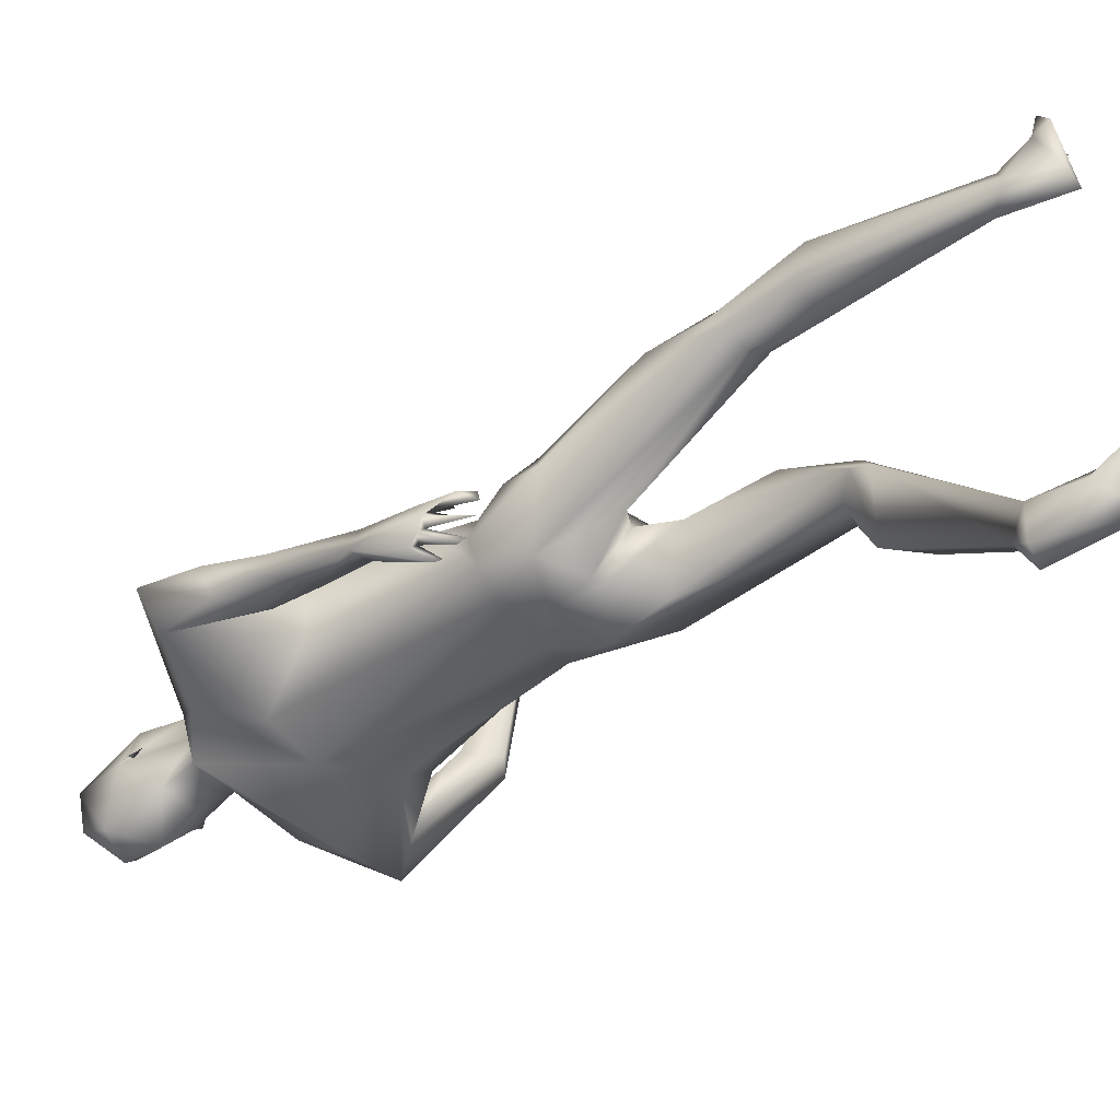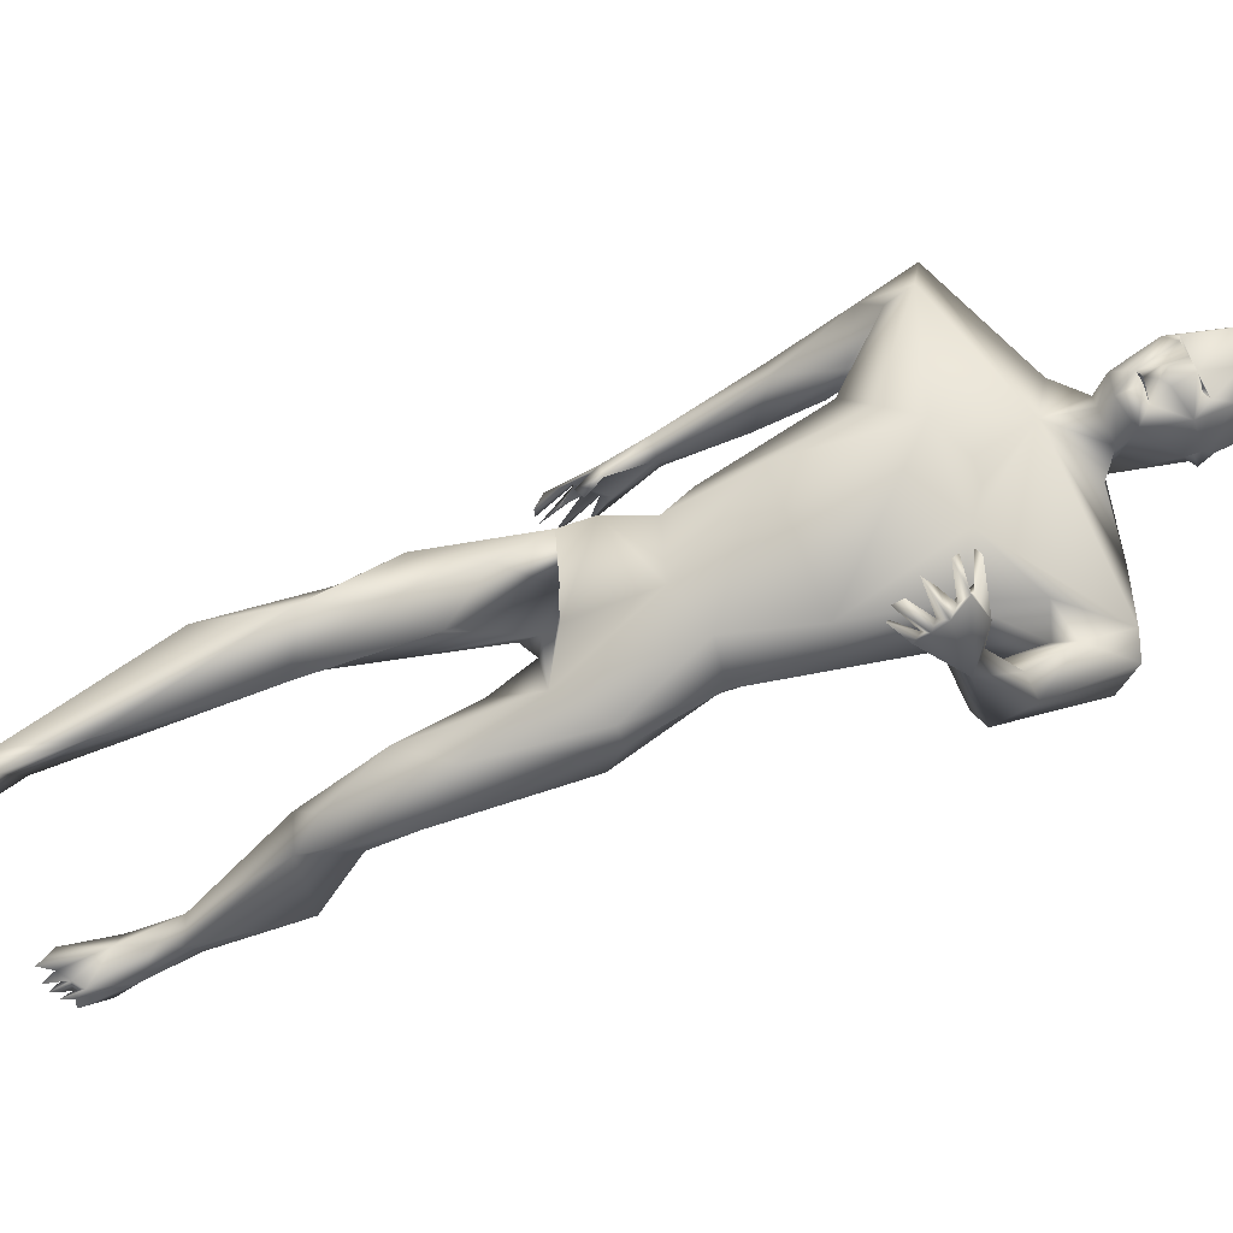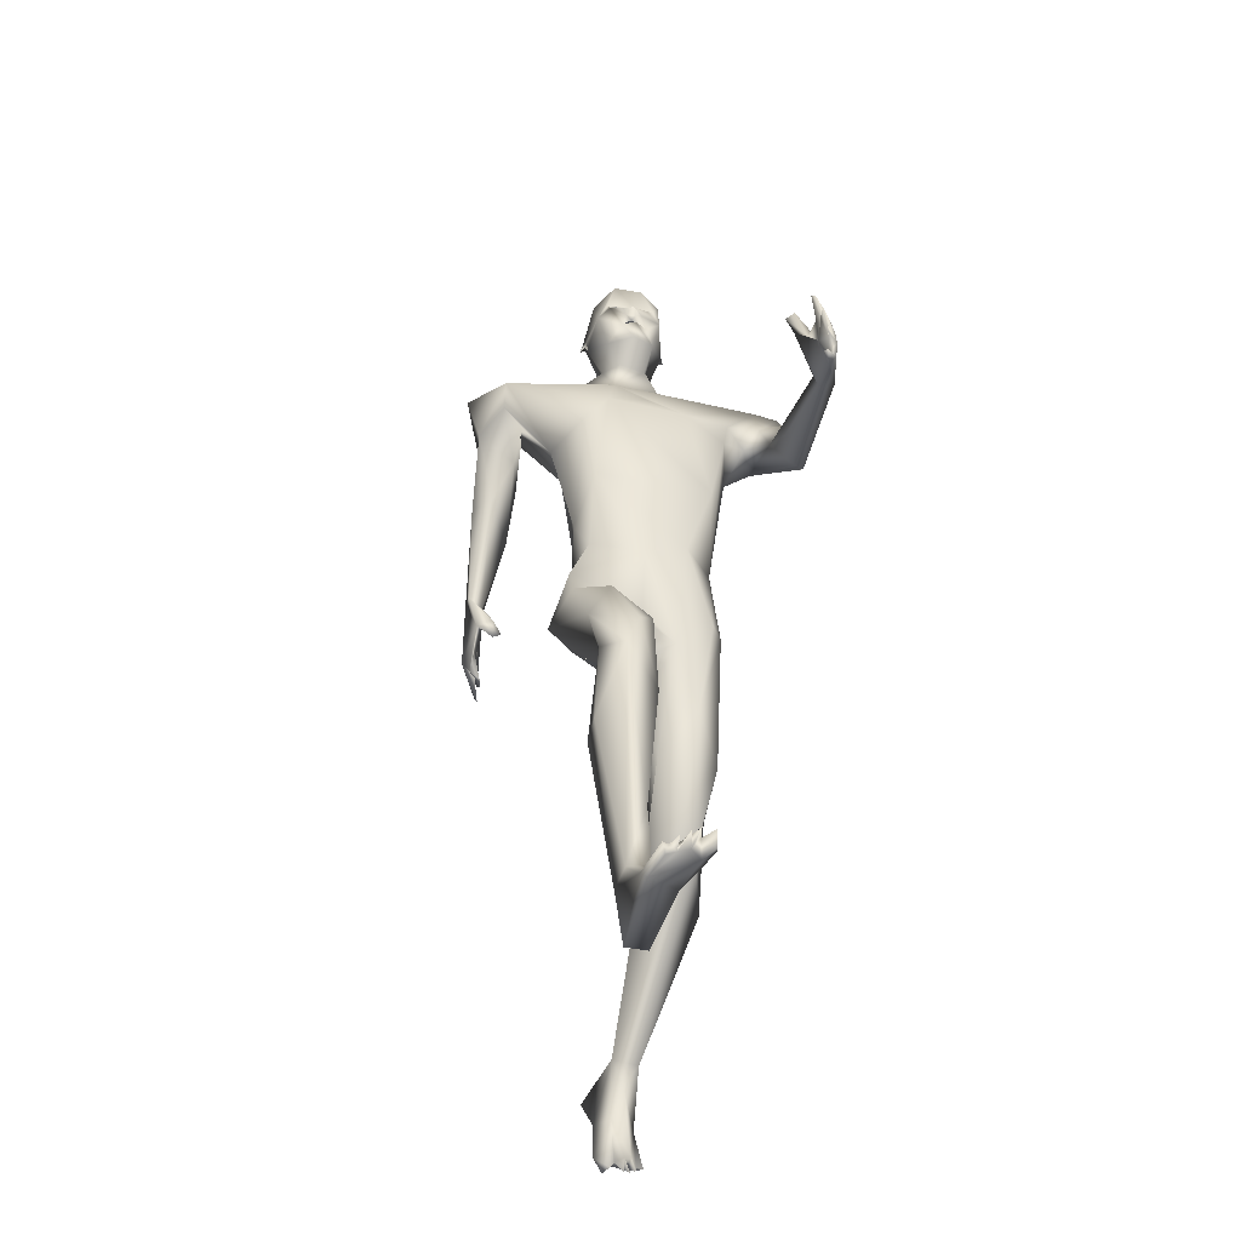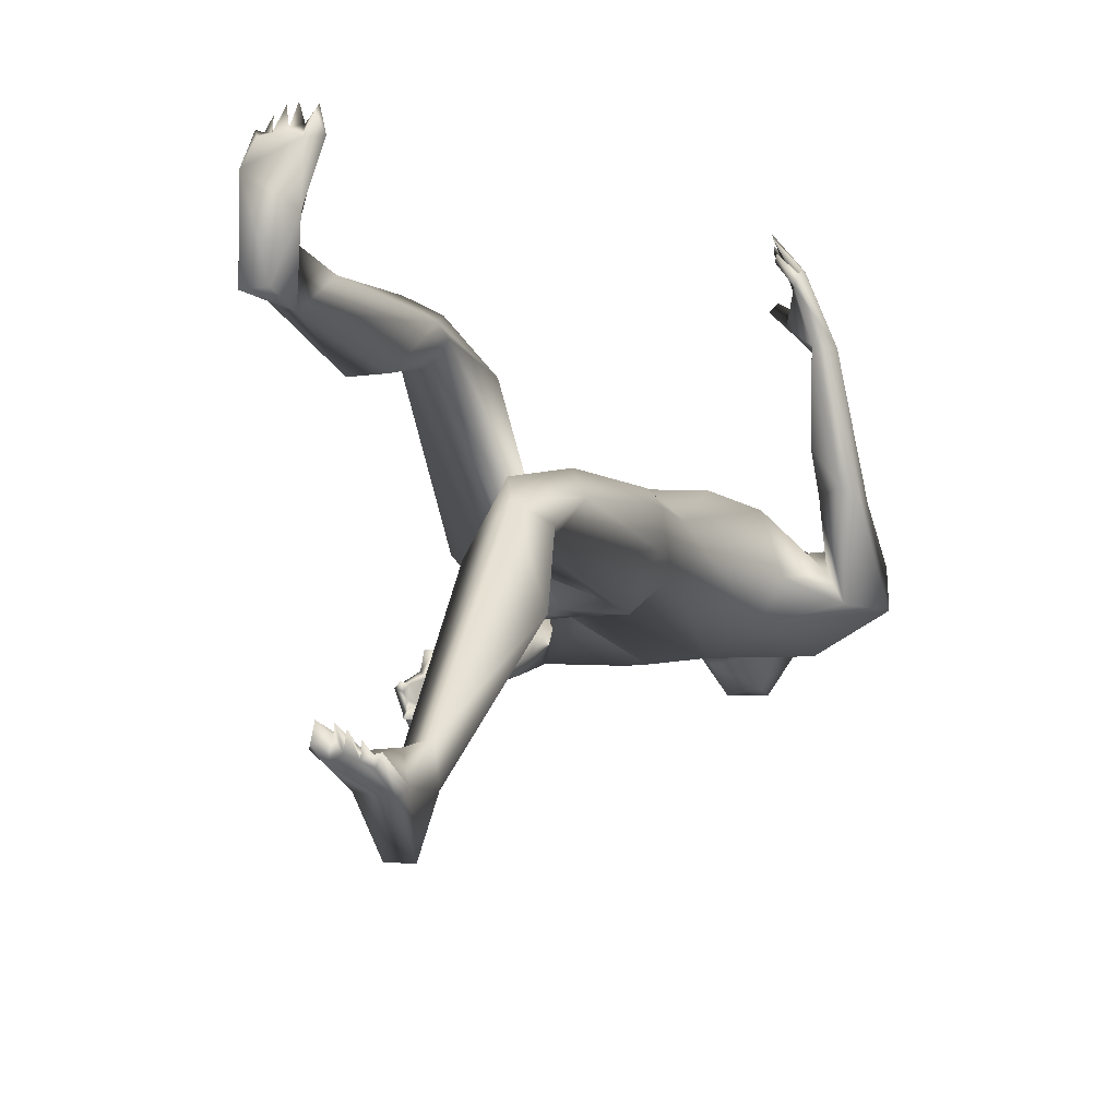
<metadata>
{"format":"obj","ext":"obj","renderer":"f3d","projection":"perspective","resolution":1024,"background":"white","views":[{"elev":-59.4,"azim":-51.0,"up":"+Z"},{"elev":72.7,"azim":71.8,"up":"+Z"},{"elev":-51.1,"azim":-14.2,"up":"+Y"},{"elev":-17.5,"azim":24.1,"up":"+Z"}]}
</metadata>
<code>
o 1-base_1-base.008
v 0.2371 1.23 -1.506
v 0.2546 1.232 -1.503
v 0.271 1.233 -1.499
v 0.2568 1.204 -1.496
v 0.2639 1.184 -1.491
v 0.2532 1.182 -1.499
v 0.2695 1.181 -1.49
v 0.2597 1.198 -1.497
v 0.2441 1.212 -1.528
v 0.2597 1.169 -1.506
v 0.2511 1.181 -1.569
v 0.2862 1.162 -1.557
v 0.2688 1.206 -1.565
v 0.2418 1.278 -1.501
v 0.2702 1.156 -1.499
v 0.2386 1.166 -1.525
v 0.2415 1.156 -1.569
v 0.2611 1.15 -1.545
v 0.2539 1.097 -1.546
v 0.2489 1.156 -1.61
v 0.2473 1.314 -1.595
v 0.2242 1.304 -1.558
v 0.2486 1.199 -1.614
v 0.2947 1.238 -1.636
v 0.2416 1.272 -1.632
v 0.2319 1.233 -1.507
v 0.2554 1.244 -1.508
v 0.2475 1.22 -1.513
v 0.2467 1.238 -1.526
v 0.1005 1.036 -1.541
v 0.05852 1.06 -1.601
v 0.2928 1.03 -1.517
v 0.07882 0.9915 -1.604
v 0.1316 0.9648 -1.618
v 0.1038 1.007 -1.561
v 0.1868 1.097 -1.634
v 0.203 1.129 -1.596
v 0.3084 1.034 -1.655
v 0.1031 1.063 -1.631
v 0.2373 1.037 -1.653
v 0.09362 0.9827 -1.655
v 0.1372 1.02 -1.598
v 0.142 0.9439 -1.654
v 0.1284 0.939 -1.678
v 0.08648 0.9025 -1.665
v 0.2063 0.9574 -1.516
v 0.2356 0.9962 -1.505
v 0.2232 0.8508 -1.528
v 0.116 0.7049 -1.743
v 0.111 0.7107 -1.758
v 0.1124 0.6785 -1.754
v 0.1264 0.6641 -1.752
v 0.13 0.6644 -1.763
v 0.1288 0.6675 -1.79
v 0.1242 0.6901 -1.772
v 0.1092 0.7223 -1.787
v 0.1214 0.7306 -1.786
v 0.1154 0.7178 -1.777
v 0.1319 0.6916 -1.813
v 0.134 0.6829 -1.807
v 0.1334 0.7202 -1.813
v 0.1141 0.7369 -1.794
v 0.1251 0.7426 -1.789
v 0.1374 0.7137 -1.808
v 0.1332 0.7024 -1.711
v 0.1441 0.7088 -1.709
v 0.12 0.7362 -1.73
v 0.1239 0.7915 -1.748
v 0.1048 0.7138 -1.772
v 0.1132 0.7338 -1.722
v 0.09991 0.8022 -1.747
v 0.1084 0.9039 -1.641
v 0.09928 0.8915 -1.703
v 0.139 0.8734 -1.688
v 0.1001 0.7882 -1.722
v 0.1315 0.7322 -1.707
v 0.122 0.7236 -1.763
v 0.121 0.7884 -1.736
v 0.1717 0.9375 -1.571
v 0.198 0.9534 -1.624
v 0.2708 0.7626 -1.661
v 0.2082 0.7928 -1.579
v 0.2958 0.7368 -1.552
v 0.216 0.7546 -1.623
v 0.2271 0.7537 -1.571
v 0.2334 0.756 -1.652
v 0.3519 0.7611 -1.553
v 0.2364 0.6875 -1.698
v 0.2886 0.6578 -1.705
v 0.2056 0.7032 -1.584
v 0.1903 0.6452 -1.635
v 0.2955 0.6386 -1.57
v 0.2641 0.6506 -1.574
v 0.2898 0.6229 -1.605
v 0.2992 0.6157 -1.639
v 0.2088 0.6619 -1.576
v 0.2768 0.6036 -1.649
v 0.2672 0.4409 -1.52
v 0.2423 0.5962 -1.51
v 0.2332 0.4487 -1.516
v 0.2913 0.5368 -1.501
v 0.2925 0.4288 -1.501
v 0.212 0.5276 -1.506
v 0.2627 0.4757 -1.455
v 0.2244 0.4608 -1.499
v 0.246 0.4247 -1.452
v 0.225 0.3552 -1.554
v 0.2722 0.3499 -1.559
v 0.2193 0.3317 -1.496
v 0.2842 0.2247 -1.514
v 0.2631 0.14 -1.529
v 0.2579 0.1326 -1.558
v 0.3314 0.1015 -1.415
v 0.3346 0.0875 -1.429
v 0.3145 0.09652 -1.412
v 0.3097 0.0896 -1.438
v 0.2228 1.221 -1.522
v 0.2142 1.234 -1.578
v 0.2171 1.224 -1.566
v 0.2108 1.217 -1.581
v 0.219 1.205 -1.568
v 0.2209 1.218 -1.575
v 0.3396 0.09975 -1.447
v 0.3241 0.08764 -1.45
v 0.3021 0.1021 -1.44
v 0.3187 0.1006 -1.431
v 0.3045 0.09336 -1.415
v 0.2938 0.09102 -1.423
v 0.2891 0.09788 -1.449
v 0.286 0.08982 -1.438
v 0.2957 0.08565 -1.442
v 0.2891 0.1407 -1.517
v 0.2689 0.09671 -1.492
v 0.3143 0.1192 -1.476
v 0.2725 0.07452 -1.475
v 0.3027 0.07792 -1.584
v 0.3171 0.1008 -1.51
v 0.2746 0.07559 -1.583
v 0.2822 0.1599 -1.572
v 0.2946 0.4 -1.496
v 0.278 0.08873 -1.434
v 0.2839 0.08152 -1.445
v 0.2897 1.23 -1.5
v 0.2984 1.236 -1.503
v 0.2789 1.204 -1.493
v 0.2803 1.271 -1.495
v 0.2645 1.205 -1.482
v 0.27 1.197 -1.49
v 0.2867 1.182 -1.499
v 0.2881 1.205 -1.503
v 0.2693 1.218 -1.518
v 0.2976 1.201 -1.565
v 0.3071 1.259 -1.508
v 0.301 1.168 -1.516
v 0.3215 1.138 -1.572
v 0.2983 1.155 -1.552
v 0.3047 1.149 -1.604
v 0.2894 1.192 -1.613
v 0.3241 1.21 -1.56
v 0.3148 1.3 -1.584
v 0.2837 1.31 -1.536
v 0.2862 1.283 -1.634
v 0.2812 1.233 -1.502
v 0.2784 1.244 -1.512
v 0.2869 1.224 -1.52
v 0.298 1.24 -1.521
v 0.4918 1.106 -1.555
v 0.4136 1.048 -1.546
v 0.4599 1.115 -1.558
v 0.3418 0.9979 -1.507
v 0.4614 0.9748 -1.51
v 0.4588 1.059 -1.544
v 0.4116 1.088 -1.651
v 0.3926 1.138 -1.605
v 0.4995 1.086 -1.61
v 0.4641 1.04 -1.611
v 0.4197 0.9748 -1.595
v 0.5114 0.9538 -1.525
v 0.5066 1.001 -1.515
v 0.4451 1.042 -1.573
v 0.4849 0.991 -1.481
v 0.3989 0.9664 -1.519
v 0.4636 0.9176 -1.283
v 0.4633 0.9279 -1.27
v 0.4349 0.9257 -1.247
v 0.4527 0.9285 -1.282
v 0.4381 0.9174 -1.24
v 0.469 0.8981 -1.285
v 0.4453 0.889 -1.238
v 0.4509 0.9034 -1.263
v 0.4724 0.8854 -1.297
v 0.4546 0.874 -1.252
v 0.4558 0.8624 -1.255
v 0.4802 0.8752 -1.296
v 0.474 0.8773 -1.309
v 0.4621 0.858 -1.277
v 0.4584 0.8618 -1.284
v 0.419 0.9497 -1.302
v 0.4287 0.9526 -1.292
v 0.4604 0.9112 -1.3
v 0.4368 0.953 -1.321
v 0.4756 0.9071 -1.28
v 0.4525 0.939 -1.313
v 0.4793 0.8904 -1.285
v 0.4742 0.9471 -1.324
v 0.4955 0.9416 -1.514
v 0.485 0.9415 -1.362
v 0.4668 0.9368 -1.467
v 0.475 0.932 -1.365
v 0.5035 0.9239 -1.366
v 0.4808 0.9082 -1.365
v 0.3842 0.9888 -1.638
v 0.392 0.7609 -1.592
v 0.3788 0.7592 -1.648
v 0.3414 0.7576 -1.664
v 0.3806 0.8578 -1.528
v 0.2999 0.7242 -1.689
v 0.3595 0.6956 -1.702
v 0.3029 0.6541 -1.701
v 0.355 0.6161 -1.704
v 0.4096 0.6605 -1.61
v 0.3936 0.6583 -1.589
v 0.4133 0.6422 -1.661
v 0.345 0.6114 -1.59
v 0.3122 0.5622 -1.664
v 0.3615 0.4134 -1.728
v 0.378 0.5178 -1.611
v 0.3952 0.42 -1.721
v 0.3339 0.4644 -1.646
v 0.4127 0.4706 -1.659
v 0.3391 0.3888 -1.722
v 0.3707 0.3907 -1.658
v 0.405 0.417 -1.701
v 0.3906 0.3557 -1.693
v 0.3734 0.3922 -1.82
v 0.425 0.358 -1.801
v 0.3391 0.3654 -1.74
v 0.3613 0.2596 -1.972
v 0.3507 0.2341 -1.941
v 0.3829 0.2378 -1.978
v 0.3836 0.2264 -1.936
v 0.3524 0.0818 -1.952
v 0.36 0.09812 -1.962
v 0.3468 0.08503 -1.97
v 0.3698 0.08163 -1.956
v 0.3674 0.1012 -1.976
v 0.3099 1.217 -1.508
v 0.3247 1.229 -1.581
v 0.3238 1.228 -1.561
v 0.3261 1.241 -1.57
v 0.3321 1.223 -1.575
v 0.3214 1.222 -1.57
v 0.3503 0.1069 -1.983
v 0.3733 0.1104 -1.966
v 0.3788 0.08533 -1.961
v 0.3868 0.09401 -1.968
v 0.3834 0.1201 -1.975
v 0.3901 0.1078 -1.977
v 0.3799 0.1065 -1.982
v 0.3549 0.1572 -1.959
v 0.3904 0.1692 -1.99
v 0.3936 0.1416 -2.005
v 0.336 0.1037 -1.969
v 0.3345 0.234 -2.033
v 0.3394 0.1693 -1.989
v 0.362 0.24 -2.036
v 0.3675 0.2019 -1.948
v 0.3989 0.1065 -1.977
v 0.3907 0.1102 -1.988
f 1 26 117
f 14 26 3
f 148 147 4
f 4 1 6
f 9 13 151
f 17 20 37
f 17 23 20
f 25 22 21
f 18 19 156
f 17 37 19
f 28 26 1
f 37 31 19
f 19 30 47
f 34 42 35
f 31 41 33
f 36 40 39
f 39 79 42
f 39 80 79
f 43 42 34
f 41 39 44
f 31 33 30
f 79 35 42
f 78 77 63 68
f 47 46 48
f 30 46 47
f 54 58 55
f 59 56 57
f 60 58 56
f 64 62 61
f 57 62 64
f 63 57 64
f 61 63 64
f 54 69 58
f 77 58 57
f 77 67 49
f 62 56 71
f 71 69 70
f 74 34 72
f 73 71 45
f 72 75 78
f 78 74 72
f 73 74 71
f 58 69 56
f 70 67 66
f 76 66 67
f 76 65 66
f 70 65 76
f 67 77 78
f 10 9 6
f 13 9 11
f 8 6 9
f 49 70 51
f 51 70 69
f 76 78 75
f 82 48 46 79
f 68 61 71
f 70 75 71
f 61 62 71
f 33 45 72
f 80 86 82
f 81 86 40
f 37 36 39
f 181 207 210 179
f 46 30 79
f 85 90 83
f 82 84 85
f 86 84 82
f 48 85 83
f 217 219 89
f 219 95 89
f 86 88 84
f 90 96 92
f 96 93 92
f 81 88 86
f 81 217 88
f 40 86 80
f 93 96 99
f 99 101 93
f 101 102 94
f 105 103 100
f 106 103 105
f 140 101 104
f 102 108 98
f 105 109 106
f 98 108 107
f 110 106 111
f 109 111 106
f 139 140 110
f 108 139 107
f 109 107 112
f 112 111 109
f 132 110 111
f 139 112 107
f 16 6 117
f 4 147 2
f 14 117 26
f 121 118 17
f 23 24 158
f 8 9 151
f 118 119 117
f 122 121 119
f 118 121 120
f 122 119 120
f 162 24 25
f 128 130 131
f 126 125 115
f 112 139 138
f 136 138 139
f 133 138 135
f 137 123 124
f 132 133 129
f 136 135 138
f 114 126 124
f 124 126 116
f 111 133 132
f 116 125 127
f 126 115 116
f 128 129 130
f 127 125 131
f 106 110 140
f 106 140 104
f 103 96 91
f 127 131 116
f 129 134 132
f 114 123 113
f 126 114 113
f 116 135 124
f 137 135 136
f 139 108 140
f 140 108 102
f 102 101 140
f 97 95 94
f 99 103 104
f 102 97 94
f 100 88 98
f 3 163 144
f 145 3 147
f 149 247 145
f 150 8 151
f 10 7 149
f 152 149 150
f 152 11 12
f 24 162 160
f 247 159 249
f 144 143 247
f 157 159 154
f 248 24 160
f 248 157 158
f 154 156 157
f 154 15 156
f 18 156 15
f 165 143 144
f 143 165 163
f 164 166 144
f 144 166 165
f 167 169 172
f 172 180 171
f 19 170 169
f 169 170 168
f 19 155 156
f 157 173 20
f 173 157 174
f 38 20 173
f 169 167 174
f 179 175 167
f 176 180 177
f 179 172 181
f 183 185 186
f 200 188 190
f 192 193 204
f 210 204 194
f 202 210 184
f 202 184 183
f 200 183 186
f 206 171 176
f 207 181 171 209
f 211 209 208
f 171 208 209
f 211 208 206
f 178 210 206
f 194 204 191
f 198 203 199
f 205 199 203
f 200 201 211
f 201 205 207
f 210 205 184
f 210 194 195
f 169 168 172
f 144 153 146
f 175 178 176
f 195 211 210
f 184 203 186
f 207 209 201
f 200 211 195
f 206 176 178
f 239 265 260 267
f 40 38 81
f 212 214 38
f 81 38 215
f 47 48 216
f 213 216 87
f 217 89 88
f 88 91 84
f 217 218 219
f 214 213 221
f 222 227 221
f 223 214 221
f 224 83 92
f 214 218 215
f 87 224 222
f 173 175 212
f 225 224 95
f 219 220 225
f 227 222 224
f 224 229 227
f 225 231 229
f 232 234 230
f 232 229 237
f 226 228 235
f 228 233 236
f 235 228 236
f 241 234 239
f 236 240 235
f 240 241 261
f 235 240 238
f 3 143 163
f 154 7 15
f 247 249 153
f 143 3 247
f 247 149 154
f 5 149 148
f 153 249 250
f 153 161 146
f 248 158 24
f 160 153 250
f 251 248 250
f 231 225 220 226
f 238 264 239
f 266 238 240
f 238 266 264
f 262 266 261
f 267 257 261
f 253 263 265
f 257 267 260
f 246 243 253
f 265 263 260
f 255 254 246
f 246 254 245
f 246 245 243
f 259 257 254
f 269 258 259
f 258 257 256
f 259 254 255
f 237 239 234
f 232 237 234
f 223 221 230
f 219 225 95
f 243 260 242
f 254 257 260
f 253 262 246
f 268 262 261
f 237 229 231
f 232 230 227
f 226 220 228
f 26 2 3
f 146 14 3
f 5 148 4
f 10 6 7
f 5 6 8
f 11 10 12
f 121 117 119
f 121 17 16
f 18 17 19
f 162 25 21
f 25 118 22
f 118 25 23
f 161 21 22
f 23 25 24
f 15 16 18
f 20 23 158
f 26 27 2
f 28 2 27
f 26 29 27
f 26 28 29
f 117 121 16
f 35 33 34
f 37 20 36
f 32 19 47
f 38 36 20
f 31 37 39
f 36 38 40
f 41 31 39
f 44 39 43
f 50 49 53
f 51 53 52
f 50 69 55
f 54 55 69
f 58 77 55
f 59 60 56
f 59 57 60
f 65 70 66
f 53 51 50
f 52 49 51
f 49 52 53
f 77 50 55
f 57 58 60
f 63 77 57
f 50 77 49
f 34 33 72
f 73 41 44
f 74 43 34
f 73 44 74
f 43 74 44
f 74 68 71
f 68 74 78
f 45 71 75
f 56 62 57
f 76 67 78
f 70 76 75
f 17 18 16
f 9 10 11
f 31 30 19
f 35 30 33
f 43 39 42
f 50 51 69
f 69 71 56
f 63 61 68
f 72 45 75
f 49 67 70
f 39 40 80
f 79 80 82
f 79 30 35
f 48 83 87
f 48 82 85
f 83 90 92
f 85 84 90
f 90 91 96
f 81 215 217
f 97 88 89
f 88 100 91
f 99 104 101
f 106 104 103
f 100 98 107
f 107 109 105
f 105 100 107
f 111 112 133
f 6 16 15
f 1 4 2
f 17 118 23
f 28 27 29
f 1 2 28
f 117 6 1
f 15 7 6
f 4 6 5
f 22 117 14
f 161 22 14
f 117 22 118
f 119 118 120
f 120 121 122
f 128 131 129
f 133 112 138
f 134 137 132
f 132 137 139
f 124 135 137
f 134 113 123
f 123 114 124
f 134 125 126
f 123 137 134
f 125 116 115
f 129 131 125
f 130 142 131
f 91 100 103
f 93 101 94
f 134 126 113
f 130 133 141
f 129 125 134
f 131 142 135
f 116 131 135
f 133 130 129
f 135 141 133
f 142 141 135
f 136 139 137
f 139 110 132
f 89 95 97
f 130 141 142
f 98 88 97
f 102 98 97
f 103 99 96
f 145 147 148
f 149 7 154
f 150 5 8
f 10 149 12
f 11 152 13
f 157 156 155
f 250 248 160
f 160 162 21
f 161 160 21
f 248 159 157
f 160 161 153
f 146 161 14
f 3 144 146
f 158 157 20
f 163 164 144
f 165 164 163
f 166 164 165
f 153 144 247
f 247 154 159
f 169 174 19
f 171 180 176
f 174 157 155
f 19 32 170
f 167 175 174
f 175 176 212
f 176 177 212
f 179 178 175
f 172 168 180
f 179 167 172
f 182 170 216
f 182 168 170
f 32 47 170
f 187 183 184
f 185 187 184
f 184 186 185
f 183 187 185
f 183 190 202
f 189 202 190
f 188 189 190
f 204 193 191
f 191 193 192
f 188 192 204
f 196 195 194
f 191 197 196
f 191 195 197
f 195 196 197
f 202 189 188
f 196 194 191
f 200 190 183
f 188 200 191
f 191 200 195
f 191 192 188
f 206 208 171
f 210 178 179
f 206 210 211
f 202 188 204
f 210 207 205
f 198 201 203
f 199 201 198
f 199 205 201
f 152 12 149
f 155 19 174
f 184 205 203
f 211 201 209
f 210 202 204
f 181 172 171
f 200 203 201
f 186 203 200
f 212 38 173
f 177 180 182
f 212 177 213
f 213 177 182
f 214 212 213
f 215 38 214
f 173 174 175
f 182 180 168
f 213 182 216
f 216 48 87
f 216 170 47
f 87 83 224
f 213 87 222
f 217 215 218
f 84 91 90
f 221 213 222
f 223 218 214
f 92 93 224
f 224 94 95
f 219 218 220
f 228 220 218
f 218 223 228
f 230 233 228
f 227 229 232
f 230 234 233
f 235 231 226
f 236 233 234
f 241 236 234
f 241 240 236
f 239 267 241
f 3 2 147
f 247 3 145
f 149 5 150
f 152 151 13
f 149 145 148
f 151 152 150
f 251 159 248
f 159 252 249
f 249 251 250
f 251 252 159
f 249 252 251
f 258 256 259
f 256 257 259
f 254 243 245
f 241 267 261
f 261 266 240
f 253 265 262
f 262 264 266
f 260 263 242
f 243 244 253
f 263 253 244
f 260 243 254
f 223 230 228
f 224 225 229
f 94 224 93
f 259 255 246
f 263 244 242
f 244 243 242
f 258 268 261
f 259 262 269
f 246 262 259
f 261 257 258
f 269 262 268
f 262 265 264
f 264 265 239
f 238 239 237
f 235 238 237
f 235 237 231
f 33 41 73 45
f 258 269 268
f 230 221 227

</code>
